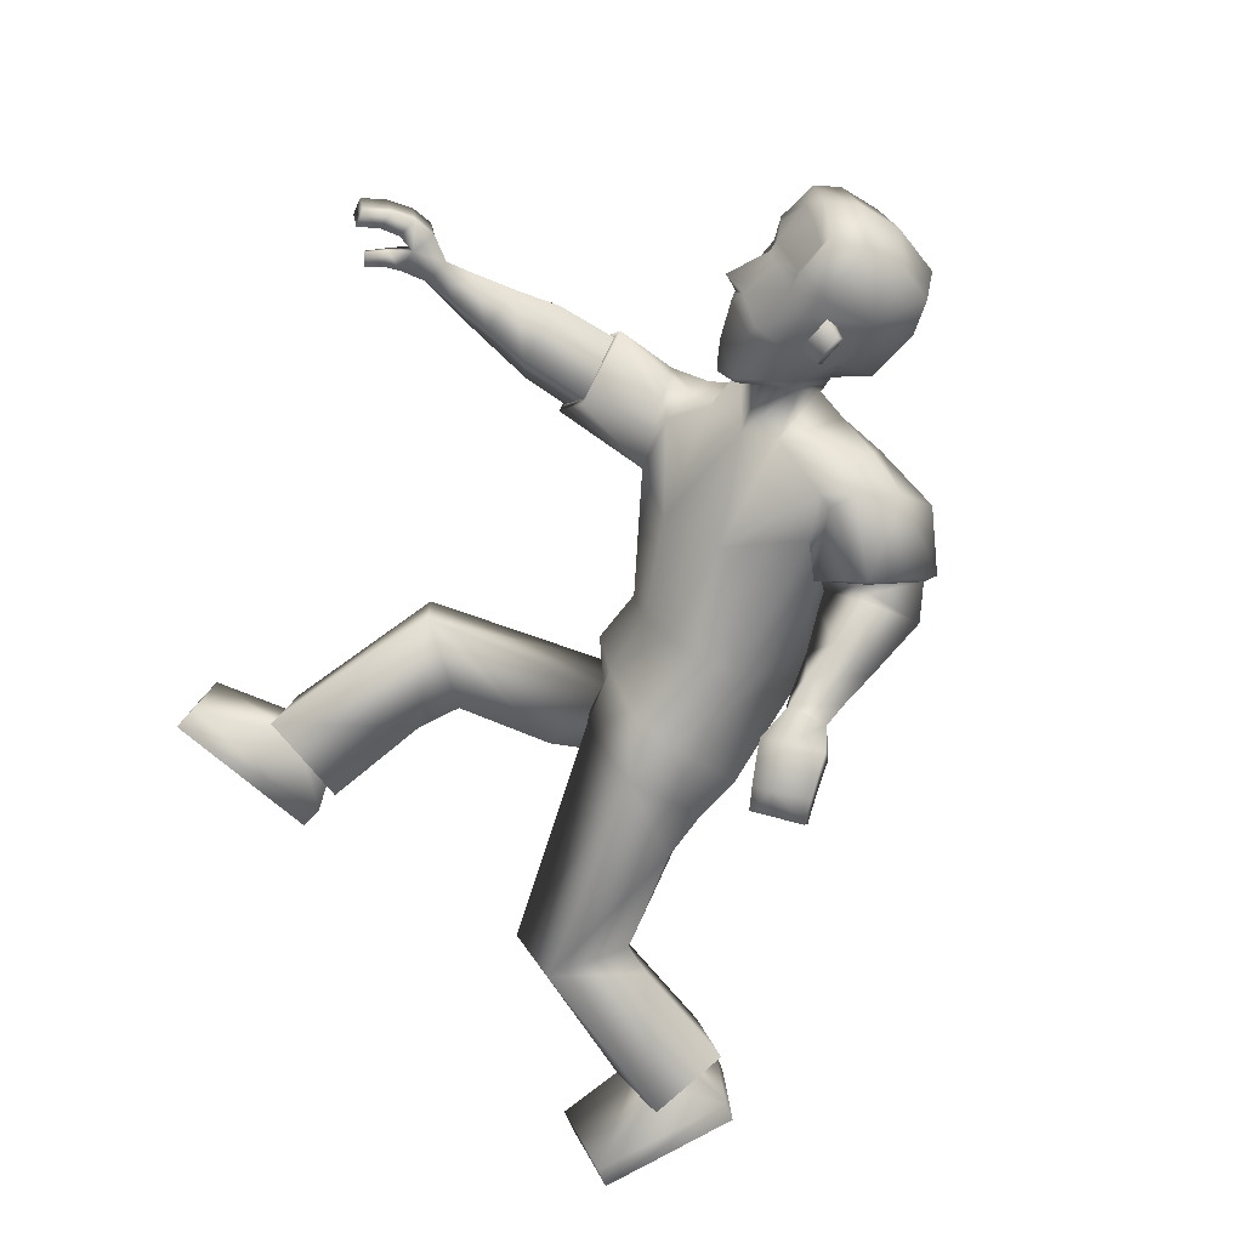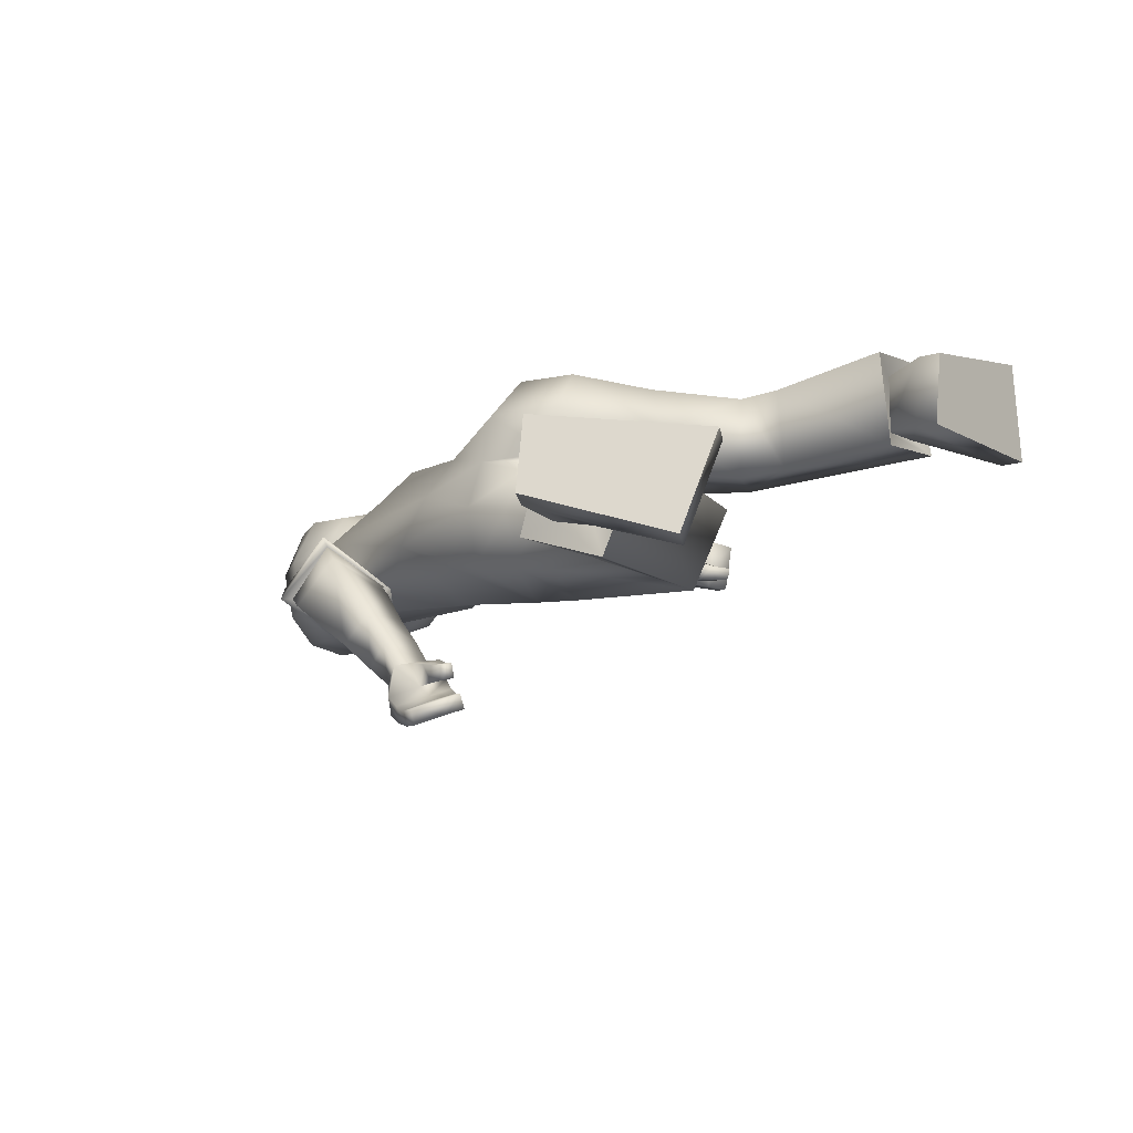
<metadata>
{"format":"obj","ext":"obj","renderer":"f3d","projection":"perspective","resolution":1024,"background":"white","views":[{"elev":-67.7,"azim":136.4,"up":"+Z"},{"elev":-12.0,"azim":-51.2,"up":"+Z"}]}
</metadata>
<code>
v 0.3103 1.085 0.167
v 0.002228 0.5411 0.1895
v 0.3723 1.062 0.06406
v 0.1183 0.5729 0.1649
v 0.1889 0.7305 0.06371
v 0.3457 0.9146 0.02899
v 0.08854 0.7795 0.1518
v 0.2629 0.9364 0.1718
v 0.1225 0.588 -0.001271
v 0.2701 1.151 0.1167
v -0.05788 0.5499 0.03856
v 0.3461 1.075 0.00734
v 0.1728 0.7387 -0.03054
v 0.2804 0.8963 -0.04896
v 0.009027 0.822 0.08339
v 0.1286 1.03 0.1167
v -0.005004 0.6525 0.1948
v 0.1364 0.6358 0.1531
v 0.1757 0.6309 0.07425
v -0.07453 0.6608 0.1194
v 0.5984 0.0387 0.06436
v 0.5709 0.03652 0.2368
v 0.3223 0.04024 0.201
v 0.3077 0.04245 0.07375
v 0.4205 0.4594 0.04636
v 0.4063 0.4377 0.1898
v 0.2889 0.3104 0.1834
v 0.2958 0.3 0.0385
v 0.43 0.12 0.08866
v 0.3543 0.1197 0.1881
v 0.4165 0.1187 0.188
v 0.3452 0.1214 0.08877
v 0.4471 0.1219 0.2335
v 0.3117 0.09368 0.05223
v 0.4807 0.113 0.07031
v 0.3019 0.1053 0.218
v 0.5977 -0.002639 0.06373
v 0.5702 -0.004821 0.2361
v 0.3216 -0.001097 0.2004
v 0.307 0.001108 0.07311
v 0.9853 0.9168 0.09991
v 0.9765 0.9263 0.008774
v 0.967 0.899 0.007849
v 0.9757 0.8898 0.09721
v 0.5886 0.9747 0.1534
v 0.5785 0.8773 0.1046
v 0.6232 0.922 0.004193
v 0.6332 1.019 0.05434
v 0.9278 0.8716 0.03811
v 0.8674 0.8893 0.04518
v 0.9289 0.8747 0.01801
v 0.8662 0.8928 0.01316
v 0.4637 1.418 0.03888
v 0.3756 1.15 0.03715
v 0.3002 1.237 0.07661
v 0.3585 1.16 -0.007494
v 0.4484 1.254 0.05974
v 0.4687 1.368 0.05315
v 0.2428 1.319 0.09163
v 0.3124 1.175 0.06634
v 0.4138 1.334 0.09261
v 0.3293 1.222 0.07942
v 0.3583 1.194 0.07724
v 0.3882 1.276 0.08638
v 0.4549 1.339 0.05762
v 0.4572 1.331 -0.02325
v 0.4635 1.262 -0.009803
v 0.499 0.8864 0.1146
v 0.5305 1.04 0.05786
v 0.5247 0.9869 0.1621
v 0.5053 0.944 0.001599
v 0.4963 0.8686 0.1239
v 0.5322 1.057 0.05325
v 0.5224 0.9933 0.1827
v 0.5052 0.9376 -0.01395
v 0.8709 0.9604 0.1233
v 0.8737 0.9302 0.01255
v 0.8771 0.9219 0.1189
v 0.8661 0.9714 0.01584
v 0.8202 0.8877 0.09538
v 0.8193 0.9488 0.04063
v 0.8193 0.9049 0.03005
v 0.8208 0.9312 0.1074
v 0.8202 0.8964 0.0633
v 0.9132 0.855 0.01476
v 0.9796 0.923 0.04088
v 0.9701 0.8958 0.03907
v 0.8762 0.9239 0.06065
v 0.868 0.9673 0.05604
v 0.9121 0.8517 0.03612
v 0.8203 0.9403 0.07428
v 0.9106 0.9589 0.1181
v 0.9494 0.9433 0.11
v 0.9063 0.9339 0.01336
v 0.9368 0.9223 0.0118
v 0.9449 0.9144 0.1072
v 0.9125 0.9245 0.1142
v 0.9417 0.9561 0.01404
v 0.9043 0.9704 0.01628
v 0.9094 0.9305 0.05601
v 0.9395 0.918 0.04855
v 0.9065 0.9664 0.05377
v 0.9445 0.9497 0.04827
v 0.7695 0.884 0.09749
v 0.7746 0.9396 0.1159
v 0.7742 0.9641 0.04328
v 0.7691 0.9088 0.02508
v 0.6983 0.8807 0.09911
v 0.7062 0.9881 0.051
v 0.7053 0.951 0.1299
v 0.6988 0.9157 0.01858
v 0.8906 0.8789 0.01391
v 0.4114 1.049 0.08026
v 0.4074 1.014 0.1845
v 0.8894 0.8747 0.0405
v 0.9054 0.9021 0.0156
v 0.9039 0.8963 0.04961
v 0.3849 1.153 0.03509
v 0.3588 1.295 0.1307
v 0.3702 1.293 0.1339
v 0.3676 1.35 0.1304
v 0.379 1.348 0.1337
v 0.4005 1.263 0.08958
v 0.3999 1.349 0.08603
v 0.3242 1.309 0.115
v 0.2722 0.3779 0.03092
v 0.272 0.3738 0.1748
v 0.3664 1.279 0.07997
v 0.1197 0.4588 0.1735
v 0.1145 0.4417 0.01962
v 0.3781 1.352 0.07962
v 0.4267 1.371 0.1006
v 0.3385 1.393 0.1171
v 0.3596 1.487 0.09629
v 0.2561 1.416 0.09741
v 0.4726 1.373 0.06576
v 0.4337 1.473 0.08195
v 0.2791 1.47 0.08274
v 0.4744 1.446 0.05299
v 0.1003 1.223 -0.04042
v -0.1063 0.5836 -0.1609
v 0.1553 1.185 -0.1468
v 0.03583 0.5588 -0.2028
v 0.03831 0.8144 -0.1794
v 0.1096 1.056 -0.1509
v -0.07176 0.8745 -0.08364
v 0.003636 1.115 -0.03152
v -0.07978 0.5718 0.02491
v 0.2921 1.092 -0.04779
v 0.1234 0.5517 -0.03352
v 0.2101 1.174 0.061
v 0.101 1.048 0.08352
v -0.01373 0.8346 0.04661
v 0.2421 0.9212 -0.09654
v 0.1392 0.7567 -0.08328
v 0.1156 0.5363 -0.0569
v 0.1732 1.214 -0.001298
v -0.0909 0.5748 0.004535
v 0.2538 1.134 -0.1045
v 0.1068 0.7762 -0.1341
v 0.2038 0.946 -0.1441
v -0.03633 0.8472 0.009962
v 0.0742 1.066 0.0502
v -0.106 0.6666 -0.1531
v 0.03771 0.6476 -0.1954
v -0.09507 0.6657 0.03293
v 0.1526 0.6331 -0.04073
v 0.1112 0.638 -0.1501
v -0.1244 0.6694 -0.05144
v -0.3646 -0.03028 -0.1001
v -0.4202 0.001567 -0.2625
v -0.5208 0.2198 -0.1895
v -0.495 0.2272 -0.06414
v -0.05308 0.1813 -0.1156
v -0.09799 0.2166 -0.2497
v -0.2312 0.3173 -0.204
v -0.2192 0.2836 -0.06299
v -0.3767 0.1575 -0.1123
v -0.4349 0.2288 -0.1968
v -0.4077 0.1737 -0.2063
v -0.4138 0.2326 -0.09939
v -0.4139 0.1536 -0.2575
v -0.4237 0.2509 -0.05156
v -0.396 0.09051 -0.1041
v -0.4377 0.2914 -0.2124
v -0.4003 -0.04936 -0.0916
v -0.4559 -0.01751 -0.254
v -0.5564 0.2008 -0.181
v -0.5307 0.2082 -0.05567
v -0.1413 0.7714 -0.4197
v -0.07251 0.7188 -0.3884
v -0.08688 0.7166 -0.3635
v -0.1543 0.7681 -0.3942
v -0.1167 1.083 -0.1718
v -0.1024 1.01 -0.09168
v 0.01036 0.979 -0.1441
v -0.005789 1.057 -0.219
v -0.09241 0.7509 -0.3364
v -0.0794 0.8104 -0.3025
v -0.07517 0.741 -0.3319
v -0.05419 0.7926 -0.2928
v 0.4329 1.408 -0.1179
v 0.4588 1.422 -0.04207
v 0.3815 1.13 -0.009266
v 0.2497 1.256 0.04036
v 0.3582 1.145 -0.05206
v 0.2466 1.255 -0.03226
v 0.2792 1.209 -0.06808
v 0.493 1.26 -0.03904
v 0.4728 1.355 -0.04078
v 0.4147 1.243 -0.1122
v 0.4334 1.357 -0.1271
v 0.1958 1.325 0.01537
v 0.2108 1.309 -0.07171
v 0.2649 1.2 0.03949
v 0.2342 1.221 -0.00574
v 0.3291 1.182 -0.04712
v 0.3684 1.32 -0.1387
v 0.2911 1.222 -0.07805
v 0.3338 1.189 -0.08932
v 0.3916 1.138 -0.01172
v 0.3484 1.263 -0.1166
v 0.4196 1.328 -0.1227
v 0.4683 1.336 -0.03876
v 0.4523 1.329 -0.04819
v 0.4547 1.259 -0.05493
v 0.4606 1.25 -0.03206
v -0.05599 1.07 -0.05377
v 0.005232 1.08 -0.2087
v -0.07857 1.133 -0.1465
v 0.03482 1.013 -0.1211
v -0.06591 1.071 -0.03719
v 0.01417 1.088 -0.225
v -0.08704 1.155 -0.1457
v 0.04445 1.005 -0.1246
v -0.08736 0.8754 -0.3869
v -0.0333 0.7962 -0.3242
v -0.1111 0.8607 -0.3591
v -0.007947 0.8107 -0.3522
v -0.09228 0.8647 -0.3
v -0.015 0.8726 -0.3162
v -0.03192 0.8451 -0.2862
v -0.07764 0.8929 -0.3303
v -0.06323 0.8556 -0.2934
v -0.08264 0.7401 -0.3077
v -0.09675 0.7373 -0.3995
v -0.1104 0.7346 -0.3742
v -0.07061 0.8232 -0.3389
v -0.0377 0.8348 -0.3653
v -0.101 0.7507 -0.3124
v -0.04643 0.8836 -0.3237
v -0.1012 0.8432 -0.4056
v -0.1197 0.808 -0.4162
v -0.04691 0.7719 -0.3453
v -0.06487 0.7457 -0.3577
v -0.1355 0.8015 -0.3909
v -0.1215 0.8319 -0.3791
v -0.04628 0.7522 -0.3853
v -0.02488 0.783 -0.3726
v -0.07827 0.7972 -0.36
v -0.09262 0.7672 -0.3697
v -0.05281 0.8053 -0.3848
v -0.07335 0.7719 -0.3955
v -0.09698 0.8879 -0.2611
v -0.08384 0.9301 -0.2989
v -0.009783 0.918 -0.2872
v -0.02274 0.8764 -0.2498
v -0.09682 0.9271 -0.2003
v -0.01208 0.9855 -0.2555
v -0.0971 0.982 -0.2516
v -0.01097 0.9261 -0.1995
v -0.06761 0.7675 -0.3025
v 0.1191 1.167 -0.1814
v -0.007963 1.227 -0.1043
v -0.08955 0.7813 -0.3088
v -0.05501 0.7683 -0.3298
v -0.08377 0.7853 -0.3374
v 0.3675 1.147 -0.054
v 0.304 1.278 -0.1485
v 0.3134 1.275 -0.1555
v 0.3111 1.332 -0.1579
v 0.3205 1.33 -0.165
v 0.3589 1.251 -0.1228
v 0.3577 1.336 -0.1292
v 0.2776 1.295 -0.1227
v -0.1498 0.309 -0.06158
v -0.1761 0.3339 -0.2009
v 0.3305 1.268 -0.1029
v -0.1138 0.4956 -0.1803
v -0.1045 0.4704 -0.02496
v 0.3398 1.34 -0.1155
v 0.3765 1.355 -0.1551
v 0.2881 1.378 -0.1398
v 0.3134 1.472 -0.1394
v 0.3401 1.502 -0.02363
v 0.2187 1.405 -0.09332
v 0.2036 1.418 0.008234
v 0.4321 1.361 -0.1407
v 0.3877 1.459 -0.1526
v 0.2443 1.46 -0.09479
v 0.2479 1.487 -0.004675
v 0.4143 1.488 -0.03737
v 0.4658 1.453 -0.04536
v 0.4369 1.434 -0.1381
v 0.5516 1.036 0.05757
v 0.5248 0.9405 0.001785
v -0.008562 1.072 -0.2101
v 0.02052 1.005 -0.1237
v 0.459 1.246 -0.03152
v 0.4526 1.258 -0.05784
v 0.4628 1.261 -0.006648
v 0.347 1.081 0.1289
v 0.3768 1.005 0.02862
v 0.4057 1.051 0.1463
v 0.391 1.001 0.04381
v 0.125 1.221 -0.08969
v 0.1563 1.127 -0.1656
v 0.05161 1.212 -0.1406
v 0.1335 1.123 -0.1752
v 0.5247 0.9869 0.1621
v 0.499 0.8864 0.1146
v 0.5053 0.944 0.001599
v 0.5305 1.04 0.05786
v -0.07857 1.133 -0.1465
v -0.05599 1.07 -0.05377
v 0.03482 1.013 -0.1211
v 0.005232 1.08 -0.2087
v 0.4165 0.1187 0.188
v 0.3543 0.1197 0.1881
v 0.3452 0.1214 0.08877
v 0.43 0.12 0.08866
v 0.4807 0.113 0.07031
v 0.4471 0.1219 0.2335
v 0.3019 0.1053 0.218
v 0.3117 0.09368 0.05223
v -0.4077 0.1737 -0.2063
v -0.4349 0.2288 -0.1968
v -0.4138 0.2326 -0.09939
v -0.3767 0.1575 -0.1123
v -0.396 0.09051 -0.1041
v -0.4139 0.1536 -0.2575
v -0.4377 0.2914 -0.2124
v -0.4237 0.2509 -0.05156
v 0.5977 -0.002639 0.06373
v 0.5702 -0.004821 0.2361
v 0.3216 -0.001097 0.2004
v 0.307 0.001108 0.07311
v -0.4003 -0.04936 -0.0916
v -0.4559 -0.01751 -0.254
v -0.5564 0.2008 -0.181
v -0.5307 0.2082 -0.05567
v 0.404 1.161 -0.01558
v 0.4504 1.237 -0.02926
v 0.4361 1.226 0.053
v 0.4107 1.225 -0.09953
v 0.4538 1.233 -0.0297
v 0.4204 1.174 -0.01958
v 0.4054 1.225 -0.0985
v 0.4332 1.231 0.05331
v 0.4225 1.232 -0.02347
v -0.0495 0.5376 0.1184
v -0.1273 0.5834 -0.06981
v 0.103 0.4213 0.09417
v -0.1395 0.4904 -0.09396
f 146 144 165
f 15 7 8
f 20 17 7
f 331 328 22
f 16 8 1
f 14 13 155
f 13 19 167
f 14 154 149
f 7 5 6
f 12 312 3
f 313 14 12
f 5 18 19
f 5 13 14
f 151 152 16
f 148 150 9
f 166 20 15
f 152 153 15
f 166 148 11
f 4 9 19
f 9 150 167
f 11 361 20
f 2 4 18
f 24 21 37
f 330 24 23
f 331 21 24
f 328 329 23
f 2 129 4
f 130 9 25
f 11 130 363
f 4 26 25
f 33 334 30
f 332 29 32
f 34 32 30
f 332 33 31
f 26 333 35
f 27 28 335
f 28 25 35
f 27 36 333
f 346 347 344
f 23 39 38
f 23 24 40
f 21 22 38
f 86 87 43
f 95 98 42
f 103 86 42
f 101 87 44
f 308 231 325
f 306 46 321
f 323 305 306
f 321 46 45
f 104 107 82
f 105 83 81
f 107 106 81
f 104 80 83
f 210 203 53
f 61 132 133
f 60 62 55
f 215 60 55
f 217 204 54
f 149 217 56
f 10 60 215
f 12 56 60
f 55 62 125
f 205 55 59
f 204 221 118
f 67 209 224
f 57 65 61
f 131 128 119
f 54 118 63
f 62 63 123
f 56 54 63
f 56 63 62
f 53 139 136
f 224 210 66
f 65 136 132
f 66 311 67
f 66 210 58
f 227 209 67
f 74 72 68
f 73 69 322
f 73 74 70
f 72 75 322
f 6 75 72
f 314 74 73
f 315 73 75
f 114 8 72
f 80 84 88
f 81 91 89
f 82 52 50
f 84 50 88
f 81 79 77
f 78 76 83
f 78 97 92
f 83 76 89
f 112 85 90
f 95 43 87
f 103 93 41
f 44 87 86
f 49 90 85
f 77 52 82
f 116 117 49
f 115 90 49
f 112 116 51
f 89 76 92
f 102 92 93
f 77 94 100
f 94 95 101
f 96 44 41
f 97 96 93
f 88 100 97
f 100 101 96
f 89 102 99
f 102 103 98
f 77 79 99
f 94 99 98
f 108 104 105
f 111 109 106
f 110 105 106
f 108 111 107
f 47 111 108
f 48 45 110
f 47 48 109
f 46 108 110
f 8 114 1
f 313 315 6
f 3 312 314
f 52 77 116
f 50 115 117
f 77 88 117
f 52 112 115
f 62 60 56
f 118 221 357
f 354 123 63
f 119 120 122
f 131 121 122
f 128 64 120
f 124 122 120
f 123 61 125
f 364 287 286
f 129 127 26
f 130 11 9
f 287 364 289
f 127 27 26
f 25 28 126
f 53 203 303
f 295 134 137
f 138 134 295
f 133 132 137
f 132 136 139
f 59 135 297
f 59 125 133
f 133 134 138
f 297 135 138
f 302 137 139
f 58 136 65
f 162 163 147
f 169 162 146
f 171 336 339
f 163 157 140
f 155 160 161
f 167 168 160
f 161 159 149
f 146 147 145
f 316 157 159
f 159 317 142
f 168 165 144
f 144 145 161
f 163 152 151
f 148 158 156
f 166 153 162
f 162 153 152
f 158 148 166
f 143 165 168
f 156 168 167
f 158 169 362
f 141 164 165
f 186 170 173
f 338 337 172
f 339 338 173
f 172 337 336
f 141 143 289
f 174 156 290
f 158 364 290
f 143 156 174
f 179 342 182
f 340 183 181
f 183 342 179
f 180 182 340
f 175 174 184
f 343 177 176
f 184 174 177
f 176 175 341
f 348 351 350
f 172 171 187
f 189 173 172
f 187 171 170
f 192 247 246
f 191 258 255
f 263 258 191
f 261 256 193
f 307 194 324
f 327 231 308
f 325 324 194
f 242 267 264
f 265 266 241
f 241 266 267
f 264 265 243
f 210 212 202
f 218 285 293
f 216 207 219
f 207 216 215
f 217 208 206
f 149 159 208
f 157 151 215
f 159 157 216
f 285 219 207
f 214 207 205
f 204 206 278
f 224 209 226
f 211 283 218
f 279 288 291
f 206 220 278
f 283 220 219
f 208 220 206
f 208 219 220
f 202 212 298
f 224 225 210
f 223 218 292
f 225 226 310
f 212 210 225
f 227 226 209
f 228 232 234
f 233 235 326
f 230 234 233
f 326 235 232
f 235 145 147
f 233 318 273
f 235 319 145
f 232 147 274
f 248 244 240
f 249 251 241
f 242 244 199
f 244 248 199
f 237 239 241
f 238 240 243
f 252 257 238
f 243 251 249
f 272 275 250
f 255 261 247
f 190 253 263
f 193 190 246
f 198 200 245
f 237 242 201
f 198 277 276
f 275 277 198
f 200 276 272
f 252 236 249
f 253 252 262
f 237 248 260
f 254 260 261
f 190 193 256
f 253 256 257
f 248 238 257
f 260 257 256
f 249 239 259
f 262 259 258
f 259 239 237
f 258 259 254
f 268 270 265
f 266 269 271
f 270 269 266
f 267 271 268
f 196 195 268
f 270 194 197
f 269 197 196
f 195 194 270
f 147 140 274
f 317 145 319
f 318 316 142
f 276 237 201
f 199 248 277
f 277 248 237
f 201 199 275
f 219 208 216
f 357 221 278
f 220 355 278
f 282 280 279
f 291 284 282
f 280 222 288
f 284 222 280
f 283 285 218
f 127 126 28
f 289 143 175
f 290 156 158
f 287 176 177
f 287 175 176
f 174 286 177
f 303 203 202
f 299 294 295
f 300 301 295
f 299 292 293
f 304 298 292
f 214 213 297
f 293 285 214
f 293 296 300
f 300 296 297
f 304 299 302
f 212 223 298
f 306 305 48
f 305 45 48
f 306 47 46
f 308 196 197
f 307 197 194
f 308 195 196
f 310 211 223
f 309 310 226
f 309 227 67
f 311 66 65
f 305 323 320
f 72 8 6
f 1 114 314
f 313 3 113
f 140 316 318
f 273 142 317
f 354 311 57
f 356 310 309
f 357 356 354
f 355 356 357
f 358 353 360
f 352 360 359
f 360 352 358
f 360 353 359
f 364 362 141
f 363 129 2
f 169 164 362
f 164 141 362
f 361 2 17
f 17 20 361
f 364 286 290
f 130 126 363
f 126 127 363
f 129 363 127
f 363 361 11
f 364 158 362
f 7 17 18
f 146 165 164
f 15 8 16
f 20 7 15
f 331 22 21
f 16 1 10
f 14 155 154
f 13 167 155
f 14 149 12
f 7 6 8
f 312 10 1
f 10 312 12
f 14 313 6
f 313 12 3
f 5 19 13
f 5 14 6
f 151 16 10
f 148 9 11
f 166 15 153
f 152 15 16
f 166 11 20
f 4 19 18
f 9 167 19
f 2 18 17
f 24 37 40
f 330 23 329
f 331 24 330
f 328 23 22
f 130 25 126
f 4 25 9
f 33 30 31
f 332 32 34
f 34 30 334
f 332 31 29
f 26 35 25
f 27 335 36
f 28 35 335
f 27 333 26
f 346 344 345
f 23 38 22
f 23 40 39
f 21 38 37
f 86 43 42
f 95 42 43
f 103 42 98
f 101 44 96
f 308 325 195
f 306 321 71
f 323 306 71
f 321 45 320
f 104 82 80
f 105 81 106
f 107 81 82
f 104 83 105
f 210 53 58
f 61 133 125
f 215 55 205
f 217 54 56
f 149 56 12
f 10 215 151
f 12 60 10
f 55 125 59
f 205 59 213
f 204 118 54
f 67 224 66
f 57 61 123
f 131 119 121
f 62 123 125
f 53 136 58
f 65 132 61
f 66 58 65
f 74 68 70
f 73 322 75
f 73 70 69
f 72 322 68
f 74 314 114
f 314 73 113
f 73 315 113
f 315 75 6
f 114 72 74
f 80 88 78
f 81 89 79
f 82 50 84
f 81 77 82
f 78 83 80
f 78 92 76
f 83 89 91
f 112 90 115
f 95 87 101
f 103 41 86
f 44 86 41
f 49 85 51
f 116 49 51
f 115 49 117
f 112 51 85
f 89 92 102
f 102 93 103
f 77 100 88
f 94 101 100
f 96 41 93
f 97 93 92
f 88 97 78
f 100 96 97
f 89 99 79
f 102 98 99
f 77 99 94
f 94 98 95
f 108 105 110
f 111 106 107
f 110 106 109
f 108 107 104
f 47 108 46
f 48 110 109
f 47 109 111
f 46 110 45
f 3 314 113
f 52 116 112
f 50 117 88
f 77 117 116
f 52 115 50
f 118 357 354
f 123 354 57
f 354 63 118
f 119 122 121
f 131 122 124
f 128 120 119
f 124 120 64
f 129 26 4
f 53 303 139
f 295 137 302
f 138 295 301
f 133 137 134
f 132 139 137
f 59 297 213
f 59 133 135
f 133 138 135
f 297 138 301
f 302 139 303
f 162 147 146
f 169 146 164
f 171 339 170
f 163 140 147
f 155 161 154
f 167 160 155
f 161 149 154
f 146 145 144
f 157 316 140
f 316 159 142
f 317 161 145
f 161 317 159
f 168 144 160
f 144 161 160
f 163 151 157
f 148 156 150
f 166 162 169
f 162 152 163
f 158 166 169
f 143 168 156
f 156 167 150
f 141 165 143
f 186 173 189
f 338 172 173
f 339 173 170
f 172 336 171
f 174 290 286
f 143 174 175
f 179 182 180
f 340 181 178
f 183 179 181
f 180 340 178
f 175 184 341
f 343 176 185
f 184 177 343
f 176 341 185
f 348 350 349
f 172 187 188
f 189 172 188
f 187 170 186
f 192 246 191
f 191 255 192
f 263 191 246
f 261 193 247
f 307 324 327
f 327 308 307
f 325 194 195
f 242 264 240
f 265 241 243
f 241 267 242
f 264 243 240
f 210 202 203
f 218 293 292
f 207 215 205
f 217 206 204
f 149 208 217
f 157 215 216
f 159 216 208
f 285 207 214
f 214 205 213
f 204 278 221
f 224 226 225
f 211 218 223
f 279 291 281
f 283 219 285
f 202 298 304
f 223 292 298
f 212 225 223
f 228 234 230
f 233 326 229
f 230 233 229
f 326 232 228
f 235 147 232
f 318 234 274
f 234 318 233
f 319 233 273
f 233 319 235
f 232 274 234
f 248 240 238
f 249 241 239
f 242 199 201
f 237 241 242
f 238 243 236
f 252 238 236
f 243 249 236
f 272 250 245
f 255 247 192
f 190 263 246
f 193 246 247
f 198 245 250
f 198 276 200
f 275 198 250
f 200 272 245
f 252 249 262
f 253 262 263
f 237 260 254
f 254 261 255
f 190 256 253
f 253 257 252
f 248 257 260
f 260 256 261
f 249 259 262
f 262 258 263
f 259 237 254
f 258 254 255
f 268 265 264
f 266 271 267
f 270 266 265
f 267 268 264
f 196 268 271
f 270 197 269
f 269 196 271
f 195 270 268
f 318 142 273
f 276 201 272
f 199 277 275
f 277 237 276
f 201 275 272
f 357 278 355
f 355 283 211
f 283 355 220
f 282 279 281
f 291 282 281
f 280 288 279
f 284 280 282
f 127 28 27
f 289 175 287
f 287 177 286
f 303 202 304
f 299 295 302
f 300 295 294
f 299 293 294
f 304 292 299
f 214 297 296
f 293 214 296
f 293 300 294
f 300 297 301
f 304 302 303
f 306 48 47
f 308 197 307
f 310 223 225
f 309 226 227
f 309 67 311
f 311 65 57
f 305 320 45
f 1 314 312
f 313 113 315
f 140 318 274
f 273 317 319
f 309 311 356
f 356 311 354
f 211 310 355
f 355 310 356
f 364 141 289
f 363 2 361
f 7 18 5

</code>
